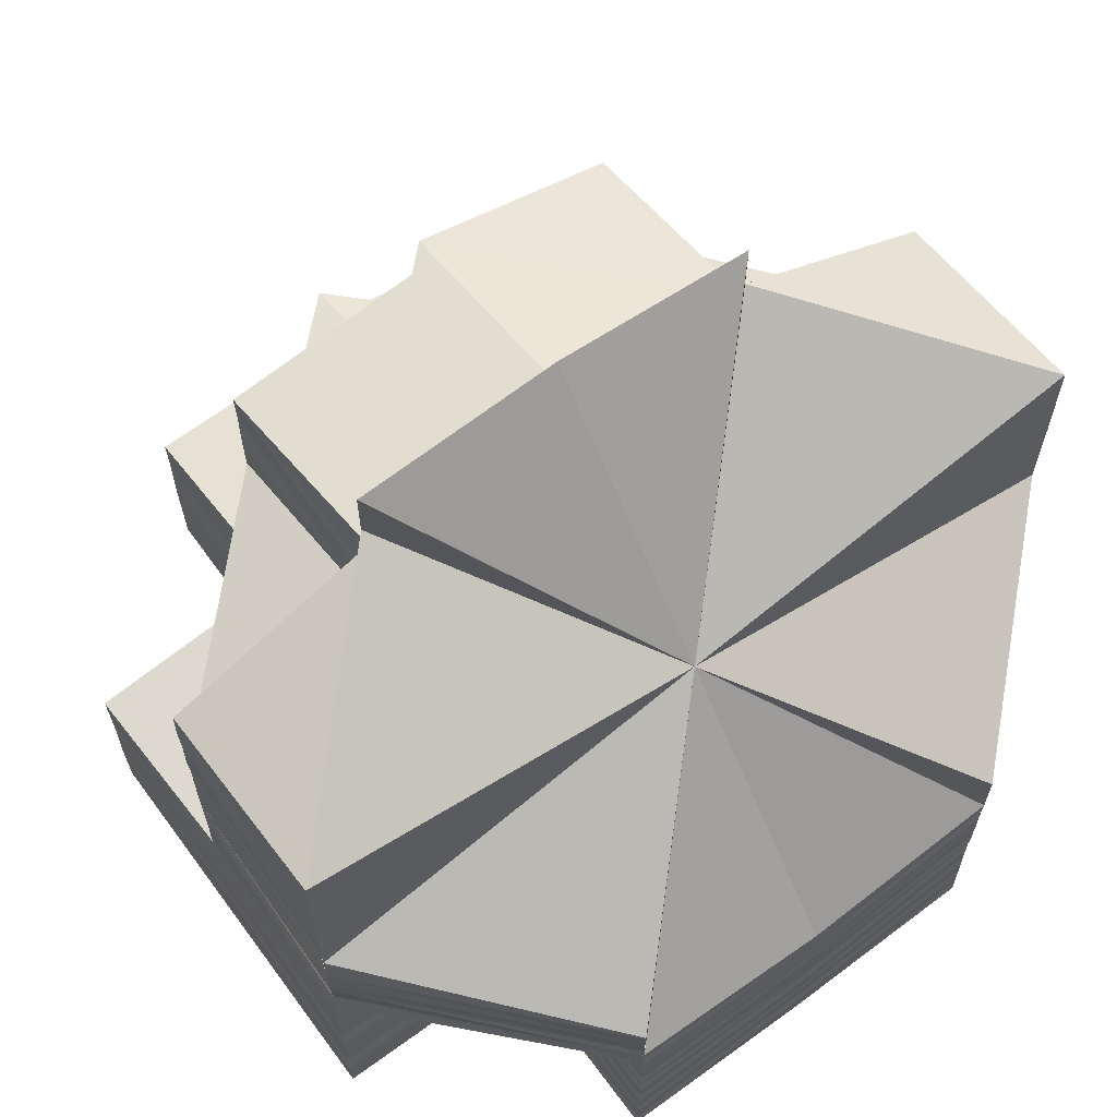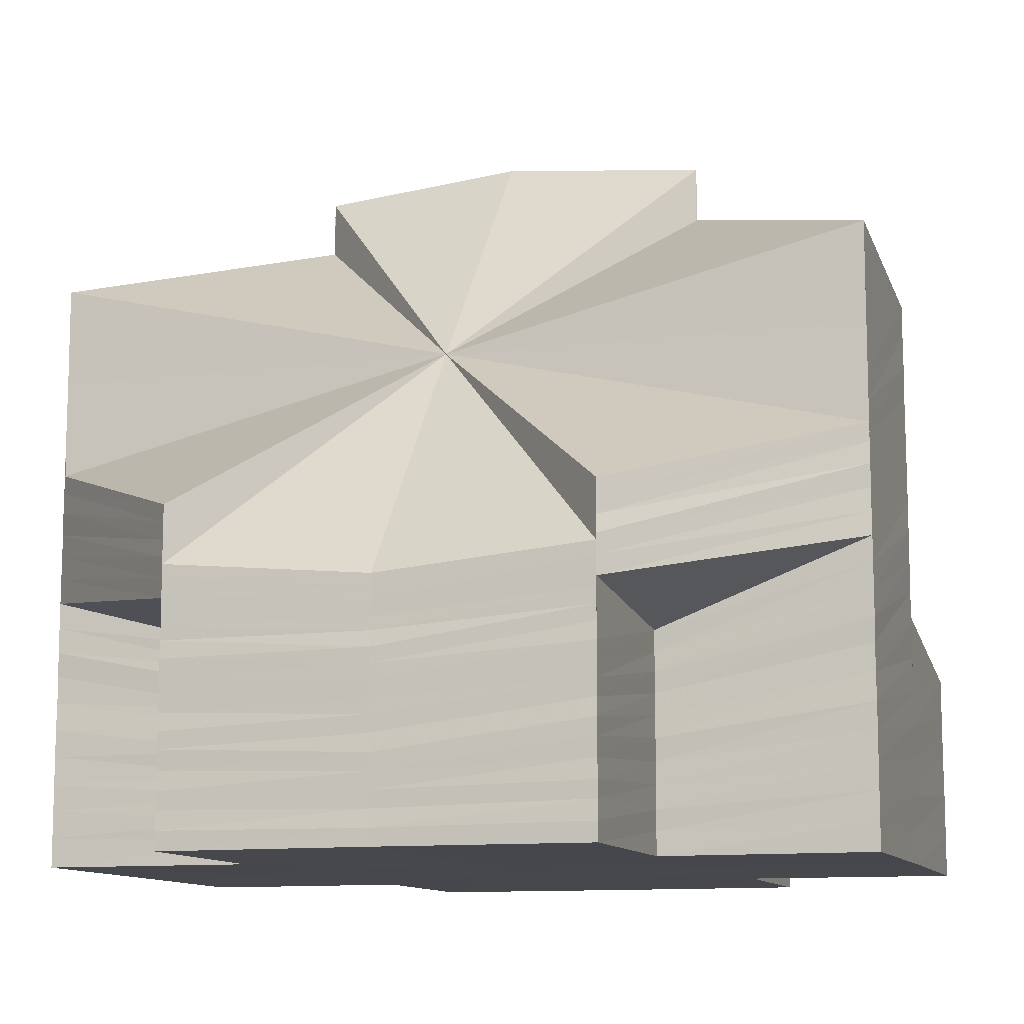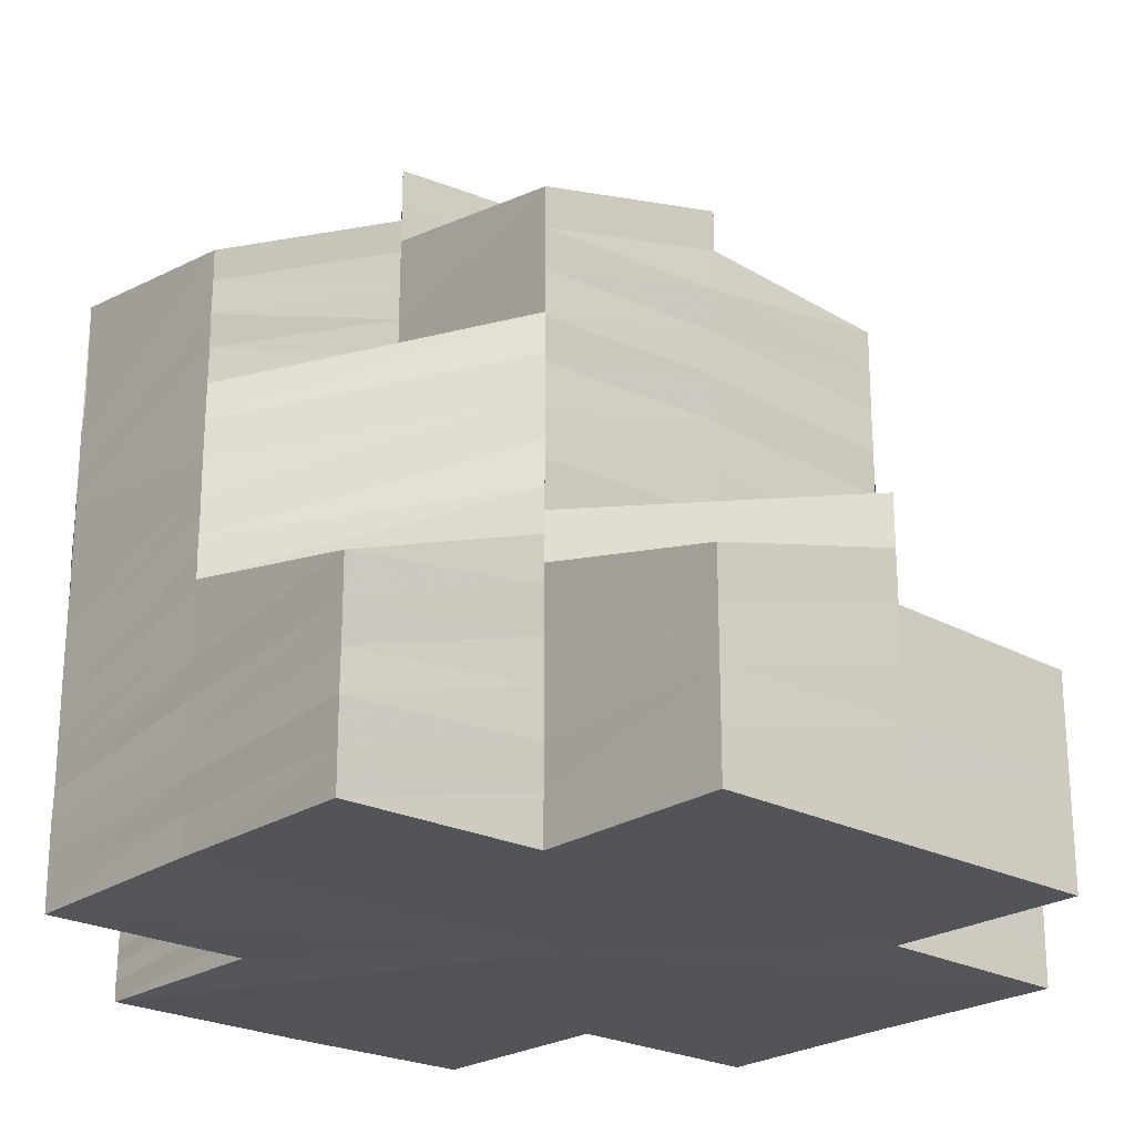
<metadata>
{"format":"obj","ext":"obj","renderer":"f3d","projection":"perspective","resolution":1024,"background":"white","views":[{"elev":64.3,"azim":-36.5,"up":"+Z"},{"elev":-11.1,"azim":17.3,"up":"+Z"},{"elev":-23.5,"azim":138.7,"up":"+Z"}]}
</metadata>
<code>
o 18776
v 2168 1870 12.34
v 2168 1870 12.34
v 2168 1870 12.34
v 2168 1870 12.34
v 2168 1870 12.34
v 2168 1870 12.34
v 2168 1870 12.34
v 2168 1870 12.34
v 2168 1870 12.34
v 2168 1870 12.34
v 2168 1870 12.34
v 2168 1870 12.34
v 2168 1870 12.34
v 2168 1870 12.33
v 2168 1870 12.33
v 2168 1870 12.33
v 2168 1870 12.33
v 2168 1870 12.33
v 2168 1870 12.34
v 2168 1870 12.33
v 2168 1870 12.33
v 2168 1870 12.34
v 2168 1870 12.33
v 2168 1870 12.33
v 2168 1870 12.34
v 2168 1870 12.33
v 2168 1870 12.33
v 2168 1870 12.34
v 2168 1870 12.33
v 2168 1870 12.33
v 2168 1870 12.33
v 2168 1870 12.33
v 2168 1870 12.33
v 2168 1870 12.33
v 2168 1870 12.33
v 2168 1870 12.33
v 2168 1870 12.33
v 2168 1870 12.34
v 2168 1870 12.34
v 2168 1870 12.32
v 2168 1870 12.32
v 2168 1870 12.33
v 2168 1870 12.32
v 2168 1870 12.32
v 2168 1870 12.33
v 2168 1870 12.33
v 2168 1870 12.33
v 2168 1870 12.32
v 2168 1870 12.32
v 2168 1870 12.32
v 2168 1870 12.32
v 2168 1870 12.32
v 2168 1870 12.31
v 2168 1870 12.32
v 2168 1870 12.32
v 2168 1870 12.32
v 2168 1870 12.31
v 2168 1870 12.32
v 2168 1870 12.32
v 2168 1870 12.32
v 2168 1870 12.31
v 2168 1870 12.32
v 2168 1870 12.32
v 2168 1870 12.31
v 2168 1870 12.31
v 2168 1870 12.31
v 2168 1870 12.32
v 2168 1870 12.31
v 2168 1870 12.31
v 2168 1870 12.31
v 2168 1870 12.31
v 2168 1870 12.31
v 2168 1870 12.31
v 2168 1870 12.31
v 2168 1870 12.31
v 2168 1870 12.31
v 2168 1870 12.31
v 2168 1870 12.31
v 2168 1870 12.31
v 2168 1870 12.31
v 2168 1870 12.32
v 2168 1870 12.32
v 2168 1870 12.32
v 2168 1870 12.32
v 2168 1870 12.32
v 2168 1870 12.32
v 2168 1870 12.32
v 2168 1870 12.32
v 2168 1870 12.33
v 2168 1870 12.32
v 2168 1870 12.33
v 2168 1870 12.33
v 2168 1870 12.33
v 2168 1870 12.33
v 2168 1870 12.33
v 2168 1870 12.33
v 2168 1870 12.33
v 2168 1870 12.33
v 2168 1870 12.33
v 2168 1870 12.34
v 2168 1870 12.34
v 2168 1870 12.34
v 2168 1870 12.34
v 2168 1870 12.33
v 2168 1870 12.34
v 2168 1870 12.33
v 2168 1870 12.33
v 2168 1870 12.34
v 2168 1870 12.33
v 2168 1870 12.33
v 2168 1870 12.33
v 2168 1870 12.33
v 2168 1870 12.33
v 2168 1870 12.33
v 2168 1870 12.33
v 2168 1870 12.33
v 2168 1870 12.33
v 2168 1870 12.33
v 2168 1870 12.33
v 2168 1870 12.33
v 2168 1870 12.33
v 2168 1870 12.32
v 2168 1870 12.33
v 2168 1870 12.32
v 2168 1870 12.32
v 2168 1870 12.32
v 2168 1870 12.32
v 2168 1870 12.32
v 2168 1870 12.32
v 2168 1870 12.32
v 2168 1870 12.32
v 2168 1870 12.32
v 2168 1870 12.32
v 2168 1870 12.32
v 2168 1870 12.32
v 2168 1870 12.32
v 2168 1870 12.32
v 2168 1870 12.32
v 2168 1870 12.32
v 2168 1870 12.32
v 2168 1870 12.32
v 2168 1870 12.31
v 2168 1870 12.31
v 2168 1870 12.31
v 2168 1870 12.31
v 2168 1870 12.31
v 2168 1870 12.31
v 2168 1870 12.32
v 2168 1870 12.31
v 2168 1870 12.31
v 2168 1870 12.32
v 2168 1870 12.32
v 2168 1870 12.32
v 2168 1870 12.31
v 2168 1870 12.31
v 2168 1870 12.31
v 2168 1870 12.31
v 2168 1870 12.31
v 2168 1870 12.31
v 2168 1870 12.31
v 2168 1870 12.31
v 2168 1870 12.31
v 2168 1870 12.32
v 2168 1870 12.31
v 2168 1870 12.32
v 2168 1870 12.32
v 2168 1870 12.31
v 2168 1870 12.31
v 2168 1870 12.31
v 2168 1870 12.31
v 2168 1870 12.31
v 2168 1870 12.31
v 2168 1870 12.31
v 2168 1870 12.31
v 2168 1870 12.31
v 2168 1870 12.31
v 2168 1870 12.31
v 2168 1870 12.31
v 2168 1870 12.31
v 2168 1870 12.31
v 2168 1870 12.31
v 2168 1870 12.31
v 2168 1870 12.31
v 2168 1870 12.31
v 2168 1870 12.32
v 2168 1870 12.31
v 2168 1870 12.31
v 2168 1870 12.31
v 2168 1870 12.31
v 2168 1870 12.31
v 2168 1870 12.32
v 2168 1870 12.31
v 2168 1870 12.31
v 2168 1870 12.31
v 2168 1870 12.31
v 2168 1870 12.31
v 2168 1870 12.31
v 2168 1870 12.31
v 2168 1870 12.31
v 2168 1870 12.32
v 2168 1870 12.31
v 2168 1870 12.31
v 2168 1870 12.31
v 2168 1870 12.31
v 2168 1870 12.31
v 2168 1870 12.31
v 2168 1870 12.31
v 2168 1870 12.31
v 2168 1870 12.31
v 2168 1870 12.31
v 2168 1870 12.31
v 2168 1870 12.31
v 2168 1870 12.31
v 2168 1870 12.31
v 2168 1870 12.31
v 2168 1870 12.31
v 2168 1870 12.31
v 2168 1870 12.31
v 2168 1870 12.31
v 2168 1870 12.31
v 2168 1870 12.31
v 2168 1870 12.31
v 2168 1870 12.31
v 2168 1870 12.31
v 2168 1870 12.31
v 2168 1870 12.31
v 2168 1870 12.31
v 2168 1870 12.31
v 2168 1870 12.31
v 2168 1870 12.31
v 2168 1870 12.31
v 2168 1870 12.31
v 2168 1870 12.31
v 2168 1870 12.31
v 2168 1870 12.31
v 2168 1870 12.31
v 2168 1870 12.31
v 2168 1870 12.32
v 2168 1870 12.31
v 2168 1870 12.31
v 2168 1870 12.32
v 2168 1870 12.31
v 2168 1870 12.31
v 2168 1870 12.32
v 2168 1870 12.31
v 2168 1870 12.32
v 2168 1870 12.32
v 2168 1870 12.32
v 2168 1870 12.32
v 2168 1870 12.31
v 2168 1870 12.32
v 2168 1870 12.31
v 2168 1870 12.32
v 2168 1870 12.32
v 2168 1870 12.32
v 2168 1870 12.31
v 2168 1870 12.32
v 2168 1870 12.31
v 2168 1870 12.31
v 2168 1870 12.31
v 2168 1870 12.31
v 2168 1870 12.31
v 2168 1870 12.31
v 2168 1870 12.31
v 2168 1870 12.31
v 2168 1870 12.31
v 2168 1870 12.31
v 2168 1870 12.31
v 2168 1870 12.31
v 2168 1870 12.31
v 2168 1870 12.31
v 2168 1870 12.31
v 2168 1870 12.31
v 2168 1870 12.31
v 2168 1870 12.31
v 2168 1870 12.31
v 2168 1870 12.31
v 2168 1870 12.31
v 2168 1870 12.31
v 2168 1870 12.31
v 2168 1870 12.31
v 2168 1870 12.31
v 2168 1870 12.31
v 2168 1870 12.31
v 2168 1870 12.31
v 2168 1870 12.31
v 2168 1870 12.31
v 2168 1870 12.31
v 2168 1870 12.31
v 2168 1870 12.31
v 2168 1870 12.31
v 2168 1870 12.31
v 2168 1870 12.31
v 2168 1870 12.32
v 2168 1870 12.31
v 2168 1870 12.32
v 2168 1870 12.31
v 2168 1870 12.32
v 2168 1870 12.32
v 2168 1870 12.32
v 2168 1870 12.32
v 2168 1870 12.31
v 2168 1870 12.32
v 2168 1870 12.32
v 2168 1870 12.31
v 2168 1870 12.31
v 2168 1870 12.31
v 2168 1870 12.32
v 2168 1870 12.32
v 2168 1870 12.32
v 2168 1870 12.32
v 2168 1870 12.32
v 2168 1870 12.31
v 2168 1870 12.31
v 2168 1870 12.31
v 2168 1870 12.31
v 2168 1870 12.31
v 2168 1870 12.31
v 2168 1870 12.31
v 2168 1870 12.31
v 2168 1870 12.31
v 2168 1870 12.31
v 2168 1870 12.31
v 2168 1870 12.31
v 2168 1870 12.31
v 2168 1870 12.31
v 2168 1870 12.31
v 2168 1870 12.31
v 2168 1870 12.31
v 2168 1870 12.31
v 2168 1870 12.31
v 2168 1870 12.31
v 2168 1870 12.31
v 2168 1870 12.31
v 2168 1870 12.31
v 2168 1870 12.31
v 2168 1870 12.31
v 2168 1870 12.31
v 2168 1870 12.31
v 2168 1870 12.31
v 2168 1870 12.31
v 2168 1870 12.31
v 2168 1870 12.31
v 2168 1870 12.31
v 2168 1870 12.31
v 2168 1870 12.31
v 2168 1870 12.31
v 2168 1870 12.31
v 2168 1870 12.31
v 2168 1870 12.32
v 2168 1870 12.31
v 2168 1870 12.32
v 2168 1870 12.32
v 2168 1870 12.32
v 2168 1870 12.32
v 2168 1870 12.32
v 2168 1870 12.32
v 2168 1870 12.32
v 2168 1870 12.32
v 2168 1870 12.32
v 2168 1870 12.32
v 2168 1870 12.32
v 2168 1870 12.32
v 2168 1870 12.31
v 2168 1870 12.32
v 2168 1870 12.32
v 2168 1870 12.31
v 2168 1870 12.31
v 2168 1870 12.31
v 2168 1870 12.32
v 2168 1870 12.32
v 2168 1870 12.32
v 2168 1870 12.31
v 2168 1870 12.31
v 2168 1870 12.31
v 2168 1870 12.31
v 2168 1870 12.31
v 2168 1870 12.31
v 2168 1870 12.31
v 2168 1870 12.31
v 2168 1870 12.31
v 2168 1870 12.31
v 2168 1870 12.31
v 2168 1870 12.31
v 2168 1870 12.31
v 2168 1870 12.31
v 2168 1870 12.31
v 2168 1870 12.31
v 2168 1870 12.31
v 2168 1870 12.31
v 2168 1870 12.31
v 2168 1870 12.31
v 2168 1870 12.31
v 2168 1870 12.31
v 2168 1870 12.31
v 2168 1870 12.31
v 2168 1870 12.31
v 2168 1870 12.31
v 2168 1870 12.31
v 2168 1870 12.31
v 2168 1870 12.31
v 2168 1870 12.31
v 2168 1870 12.31
v 2168 1870 12.31
v 2168 1870 12.31
v 2168 1870 12.32
v 2168 1870 12.32
v 2168 1870 12.32
v 2168 1870 12.32
v 2168 1870 12.32
v 2168 1870 12.32
v 2168 1870 12.32
v 2168 1870 12.32
v 2168 1870 12.32
v 2168 1870 12.32
v 2168 1870 12.32
v 2168 1870 12.32
v 2168 1870 12.32
v 2168 1870 12.33
v 2168 1870 12.33
v 2168 1870 12.33
v 2168 1870 12.33
v 2168 1870 12.33
v 2168 1870 12.33
v 2168 1870 12.33
v 2168 1870 12.33
v 2168 1870 12.33
v 2168 1870 12.32
v 2168 1870 12.33
v 2168 1870 12.33
v 2168 1870 12.33
v 2168 1870 12.33
v 2168 1870 12.33
v 2168 1870 12.33
v 2168 1870 12.34
v 2168 1870 12.34
v 2168 1870 12.33
v 2168 1870 12.34
v 2168 1870 12.34
v 2168 1870 12.33
v 2168 1870 12.32
v 2168 1870 12.32
v 2168 1870 12.32
v 2168 1870 12.32
v 2168 1870 12.32
v 2168 1870 12.32
v 2168 1870 12.32
v 2168 1870 12.32
v 2168 1870 12.32
v 2168 1870 12.32
v 2168 1870 12.32
v 2168 1870 12.32
v 2168 1870 12.33
v 2168 1870 12.33
v 2168 1870 12.33
v 2168 1870 12.32
v 2168 1870 12.33
v 2168 1870 12.33
v 2168 1870 12.34
v 2168 1870 12.33
v 2168 1870 12.34
v 2168 1870 12.34
v 2168 1870 12.33
v 2168 1870 12.33
v 2168 1870 12.34
v 2168 1870 12.34
v 2168 1870 12.33
v 2168 1870 12.33
v 2168 1870 12.33
v 2168 1870 12.33
v 2168 1870 12.33
v 2168 1870 12.33
v 2168 1870 12.33
v 2168 1870 12.34
v 2168 1870 12.32
v 2168 1870 12.32
v 2168 1870 12.32
v 2168 1870 12.32
v 2168 1870 12.32
v 2168 1870 12.32
v 2168 1870 12.32
v 2168 1870 12.32
v 2168 1870 12.32
v 2168 1870 12.32
v 2168 1870 12.32
v 2168 1870 12.32
v 2168 1870 12.32
v 2168 1870 12.32
v 2168 1870 12.31
v 2168 1870 12.32
v 2168 1870 12.32
v 2168 1870 12.31
v 2168 1870 12.31
v 2168 1870 12.31
v 2168 1870 12.31
v 2168 1870 12.31
v 2168 1870 12.31
v 2168 1870 12.31
v 2168 1870 12.31
v 2168 1870 12.31
v 2168 1870 12.31
v 2168 1870 12.31
v 2168 1870 12.31
v 2168 1870 12.31
v 2168 1870 12.31
v 2168 1870 12.31
v 2168 1870 12.31
v 2168 1870 12.31
v 2168 1870 12.31
v 2168 1870 12.31
v 2168 1870 12.31
v 2168 1870 12.31
v 2168 1870 12.31
v 2168 1870 12.31
v 2168 1870 12.31
v 2168 1870 12.31
v 2168 1870 12.31
v 2168 1870 12.31
v 2168 1870 12.31
v 2168 1870 12.31
v 2168 1870 12.31
v 2168 1870 12.32
v 2168 1870 12.33
v 2168 1870 12.32
v 2168 1870 12.32
v 2168 1870 12.32
v 2168 1870 12.32
v 2168 1870 12.32
v 2168 1870 12.32
v 2168 1870 12.33
v 2168 1870 12.34
v 2168 1870 12.34
v 2168 1870 12.34
v 2168 1870 12.34
v 2168 1870 12.34
v 2168 1870 12.34
v 2168 1870 12.34
v 2168 1870 12.33
v 2168 1870 12.34
v 2168 1870 12.32
f 1 2 3
f 4 5 1
f 5 2 6
f 5 7 2
f 7 8 2
f 2 8 9
f 2 9 10
f 8 11 9
f 7 12 8
f 8 13 11
f 12 13 8
f 14 12 7
f 15 16 12
f 17 18 14
f 19 20 13
f 21 17 22
f 23 14 22
f 24 21 25
f 26 22 25
f 27 25 28
f 29 30 26
f 30 31 23
f 30 32 33
f 31 34 32
f 29 33 35
f 36 29 37
f 36 37 38
f 38 35 39
f 40 41 31
f 31 41 42
f 43 44 41
f 42 45 46
f 42 47 45
f 48 49 41
f 44 50 49
f 51 52 48
f 52 53 54
f 54 55 49
f 50 56 55
f 53 57 58
f 58 59 55
f 56 60 59
f 57 61 62
f 62 63 59
f 60 64 63
f 61 65 66
f 66 67 63
f 64 68 67
f 65 69 70
f 70 71 67
f 68 72 71
f 69 73 74
f 73 75 76
f 75 77 78
f 74 79 71
f 72 80 79
f 71 79 81
f 71 81 82
f 82 81 83
f 81 84 83
f 82 83 85
f 86 82 85
f 86 85 87
f 88 86 87
f 88 87 89
f 90 88 89
f 90 89 91
f 92 90 91
f 92 91 93
f 94 92 93
f 95 93 96
f 97 93 98
f 97 99 100
f 98 101 13
f 13 102 103
f 101 104 102
f 13 101 105
f 98 106 101
f 105 107 108
f 109 110 107
f 101 111 109
f 106 111 101
f 111 112 104
f 106 113 111
f 113 114 111
f 111 114 115
f 113 116 114
f 114 117 115
f 116 118 114
f 114 118 117
f 116 119 118
f 118 120 117
f 119 121 118
f 118 121 120
f 119 122 121
f 121 123 120
f 122 124 121
f 121 124 123
f 122 125 124
f 124 126 123
f 125 127 124
f 124 127 126
f 125 128 127
f 127 129 126
f 130 131 129
f 128 132 133
f 134 135 129
f 128 136 134
f 134 137 138
f 139 136 128
f 136 140 134
f 141 142 136
f 142 143 144
f 144 145 140
f 143 146 147
f 148 149 140
f 149 150 145
f 140 145 151
f 151 152 153
f 154 155 152
f 156 157 155
f 145 158 154
f 147 158 145
f 150 159 158
f 160 161 157
f 145 162 163
f 158 164 162
f 165 163 166
f 158 167 156
f 167 168 160
f 169 167 158
f 167 170 164
f 146 171 169
f 172 173 170
f 174 172 167
f 159 174 167
f 174 172 175
f 171 174 175
f 171 176 177
f 172 178 175
f 178 179 161
f 180 177 181
f 182 181 183
f 184 183 185
f 186 187 182
f 188 186 184
f 187 189 180
f 190 188 139
f 191 190 84
f 192 139 84
f 189 193 194
f 195 194 196
f 197 196 198
f 199 198 200
f 201 202 195
f 203 201 197
f 204 203 199
f 205 201 203
f 78 203 204
f 77 206 205
f 203 207 208
f 201 209 207
f 204 208 210
f 211 212 203
f 80 211 204
f 212 213 201
f 213 214 201
f 214 215 209
f 213 214 175
f 206 213 175
f 214 189 175
f 189 171 175
f 206 216 217
f 218 217 219
f 220 206 175
f 221 220 218
f 222 219 223
f 224 221 222
f 225 223 226
f 227 224 225
f 220 228 229
f 230 227 231
f 231 226 232
f 233 230 234
f 234 232 235
f 236 233 237
f 237 235 238
f 239 236 240
f 240 238 241
f 242 239 243
f 243 241 244
f 245 242 246
f 246 244 247
f 248 247 249
f 250 245 251
f 252 251 253
f 253 254 255
f 256 257 254
f 258 259 257
f 260 261 259
f 262 263 261
f 264 265 263
f 266 267 265
f 268 269 267
f 270 271 269
f 272 229 271
f 273 274 272
f 275 273 270
f 276 273 275
f 277 275 268
f 278 279 276
f 280 278 281
f 281 275 277
f 282 280 283
f 284 282 285
f 286 284 287
f 288 286 289
f 290 288 291
f 292 290 293
f 294 292 295
f 296 294 297
f 298 296 299
f 299 300 301
f 300 302 303
f 304 305 302
f 306 307 305
f 308 309 304
f 309 310 306
f 311 308 312
f 313 314 307
f 310 315 313
f 316 317 314
f 315 318 316
f 319 320 317
f 318 321 319
f 322 323 320
f 321 324 322
f 325 326 323
f 324 327 325
f 328 329 326
f 327 330 328
f 331 332 329
f 330 333 331
f 279 334 332
f 333 335 336
f 337 336 338
f 333 279 175
f 339 338 340
f 341 333 175
f 342 340 343
f 344 343 345
f 346 345 347
f 348 347 349
f 350 349 351
f 352 351 353
f 354 353 355
f 356 357 352
f 358 356 354
f 357 359 350
f 358 360 361
f 356 362 360
f 357 363 362
f 359 364 363
f 365 366 359
f 367 368 364
f 366 369 367
f 359 367 348
f 370 367 359
f 371 372 370
f 372 373 374
f 374 375 367
f 367 375 346
f 369 376 375
f 375 377 368
f 373 378 379
f 379 380 375
f 375 380 344
f 376 381 380
f 380 382 377
f 378 383 384
f 384 385 380
f 380 385 342
f 381 386 385
f 385 387 382
f 383 388 389
f 389 390 385
f 385 390 339
f 390 391 387
f 386 392 390
f 390 393 337
f 392 341 390
f 341 394 391
f 392 341 175
f 388 392 175
f 178 388 175
f 388 395 396
f 397 178 398
f 398 396 399
f 400 397 401
f 401 399 402
f 403 400 404
f 404 402 405
f 406 403 407
f 407 405 408
f 409 406 410
f 410 408 411
f 412 410 413
f 412 413 414
f 415 412 414
f 415 414 416
f 417 415 416
f 417 416 418
f 419 417 418
f 419 418 420
f 421 419 420
f 421 420 422
f 423 421 422
f 423 422 424
f 424 422 425
f 426 423 424
f 115 423 426
f 424 425 427
f 422 428 425
f 426 429 430
f 431 432 426
f 433 430 434
f 435 431 433
f 436 434 437
f 438 435 436
f 439 436 440
f 425 428 441
f 428 442 441
f 428 443 442
f 443 444 442
f 443 358 444
f 442 444 299
f 442 299 445
f 441 442 445
f 441 445 446
f 447 441 446
f 447 446 448
f 449 447 448
f 449 448 450
f 451 449 450
f 451 450 452
f 453 451 452
f 453 452 454
f 455 453 454
f 452 456 454
f 457 458 455
f 459 457 460
f 461 462 459
f 463 464 458
f 465 463 466
f 464 467 468
f 469 468 458
f 467 470 427
f 471 427 468
f 472 473 471
f 474 472 469
f 456 445 475
f 456 475 454
f 445 476 475
f 445 477 476
f 475 476 478
f 475 478 454
f 477 479 476
f 477 480 479
f 476 481 478
f 476 479 481
f 478 482 454
f 479 483 481
f 480 484 479
f 479 484 483
f 480 485 484
f 484 486 483
f 485 487 484
f 484 487 486
f 485 301 487
f 487 488 486
f 301 489 487
f 487 489 488
f 489 490 488
f 491 492 489
f 489 493 490
f 297 493 489
f 493 252 490
f 492 494 493
f 493 495 252
f 295 495 493
f 494 496 495
f 495 497 498
f 496 499 500
f 293 500 495
f 495 500 256
f 500 501 497
f 499 502 503
f 291 503 500
f 500 503 258
f 503 504 501
f 502 505 506
f 289 506 503
f 503 506 260
f 506 507 504
f 505 508 509
f 287 509 506
f 506 509 262
f 509 510 507
f 508 511 512
f 285 512 509
f 509 512 264
f 512 513 510
f 511 514 277
f 283 277 512
f 512 277 266
f 277 515 513
f 514 516 275
f 275 517 515
f 273 518 517
f 516 519 273
f 519 520 273
f 520 521 518
f 519 520 175
f 520 220 175
f 279 519 175
f 482 522 523
f 522 524 523
f 522 525 524
f 525 526 524
f 525 527 526
f 527 528 526
f 527 481 528
f 481 529 528
f 481 253 529
f 253 40 529
f 482 523 454
f 523 530 454
f 530 38 454
f 38 531 454
f 531 532 454
f 10 533 454
f 534 535 454
f 536 534 454
f 537 538 454
f 539 537 454
f 79 210 540
f 79 204 192
f 76 204 79

</code>
